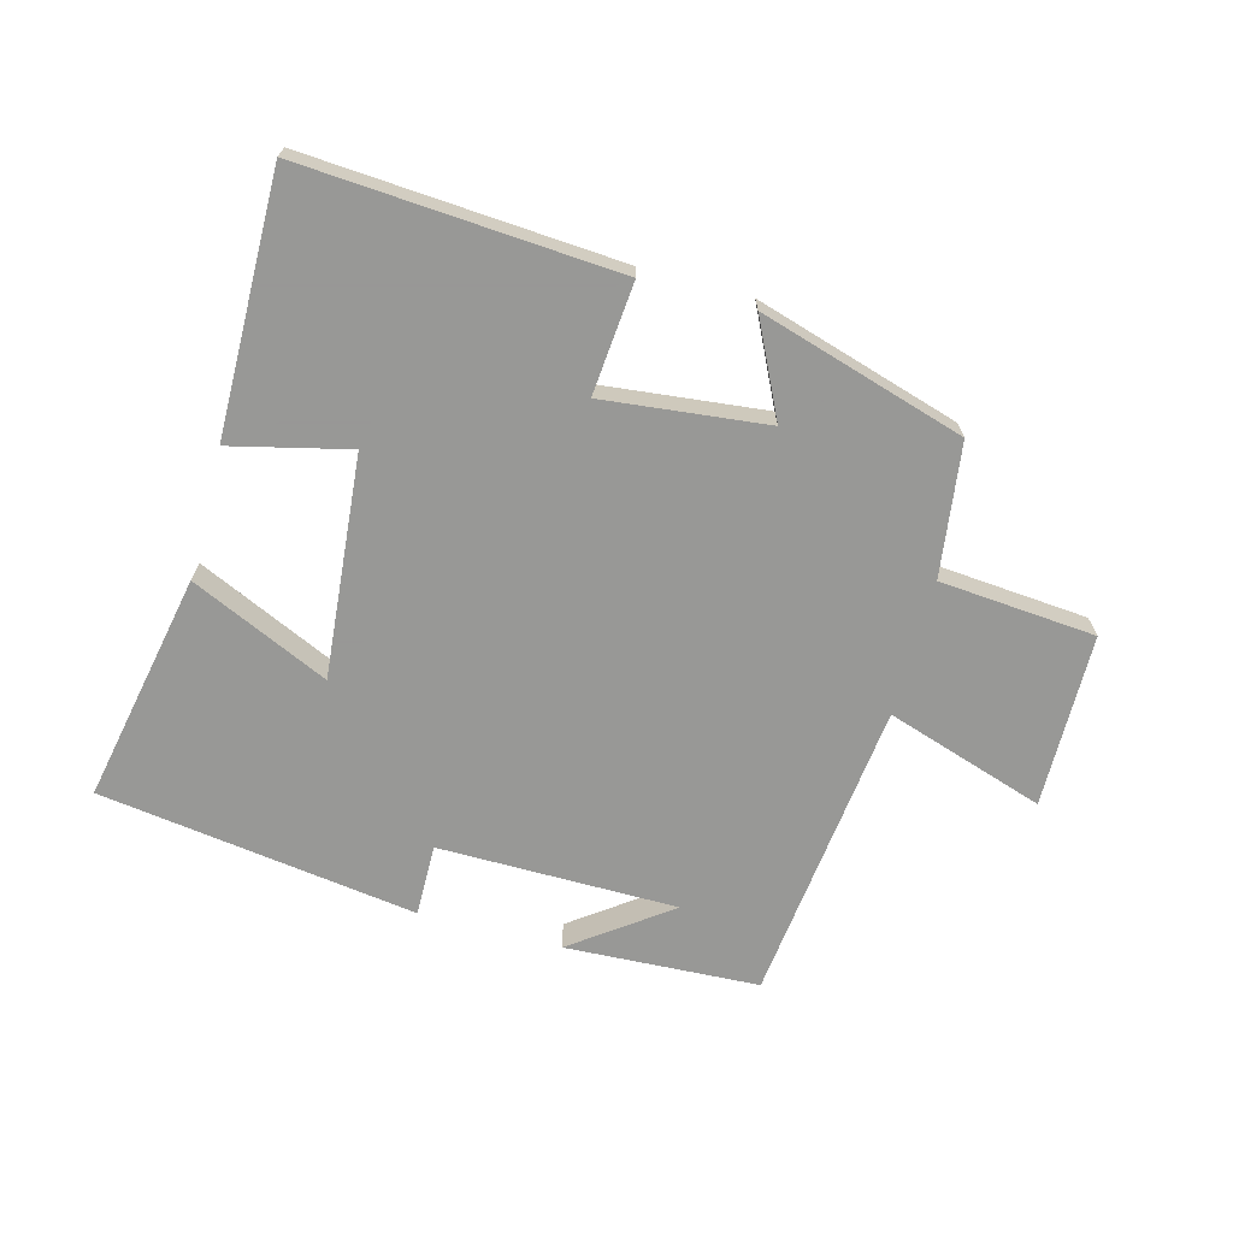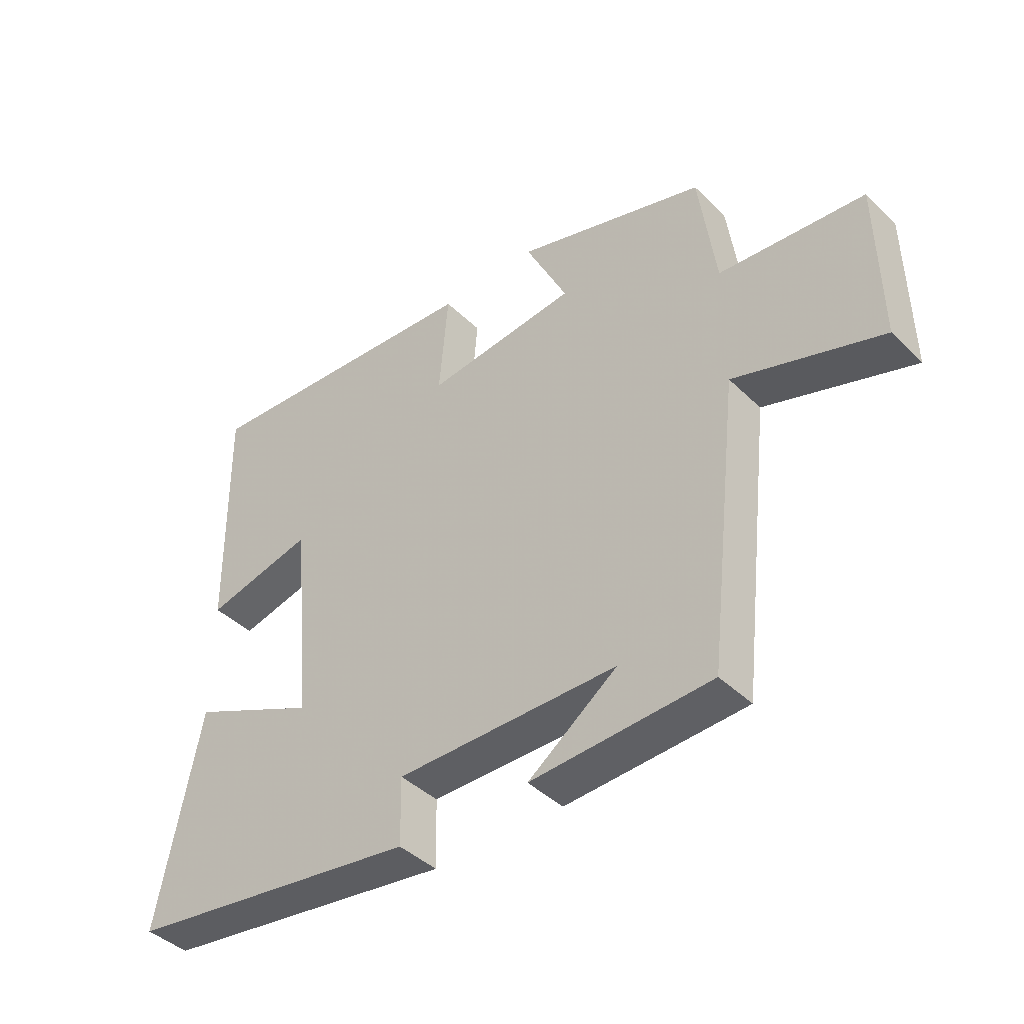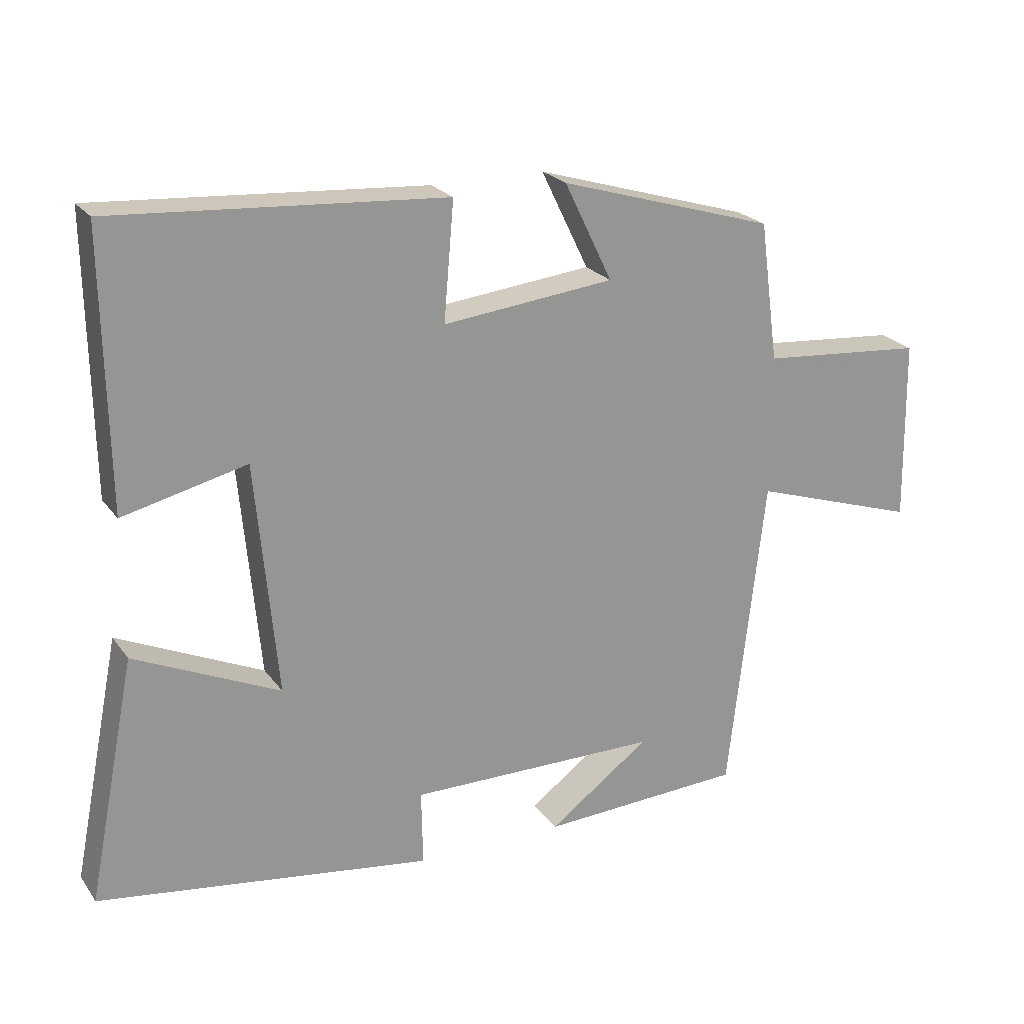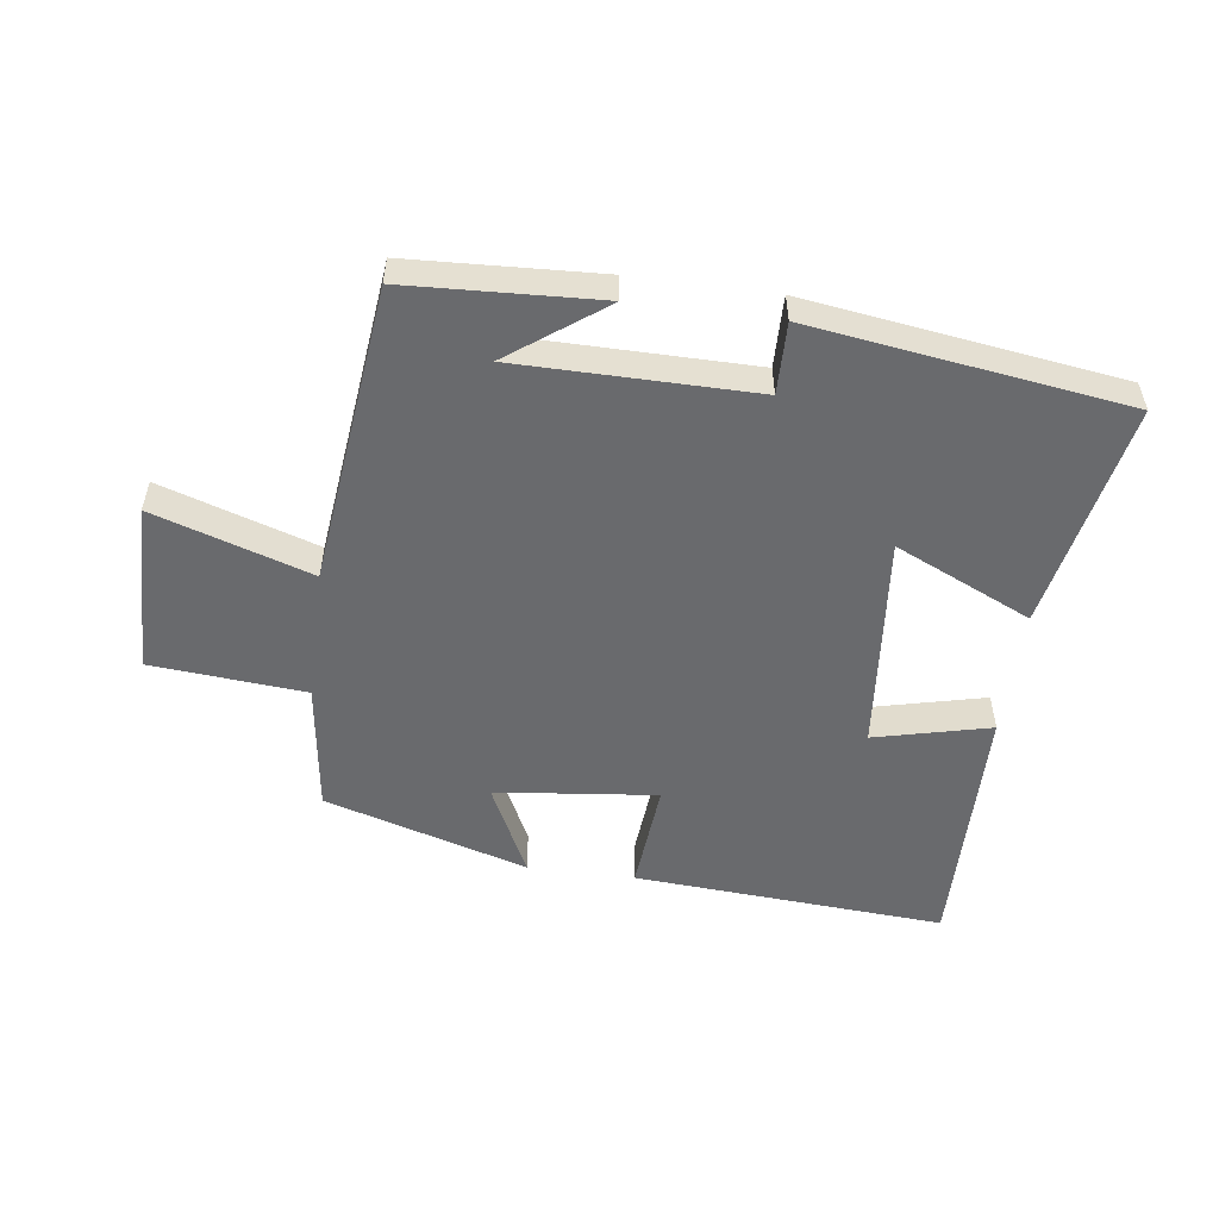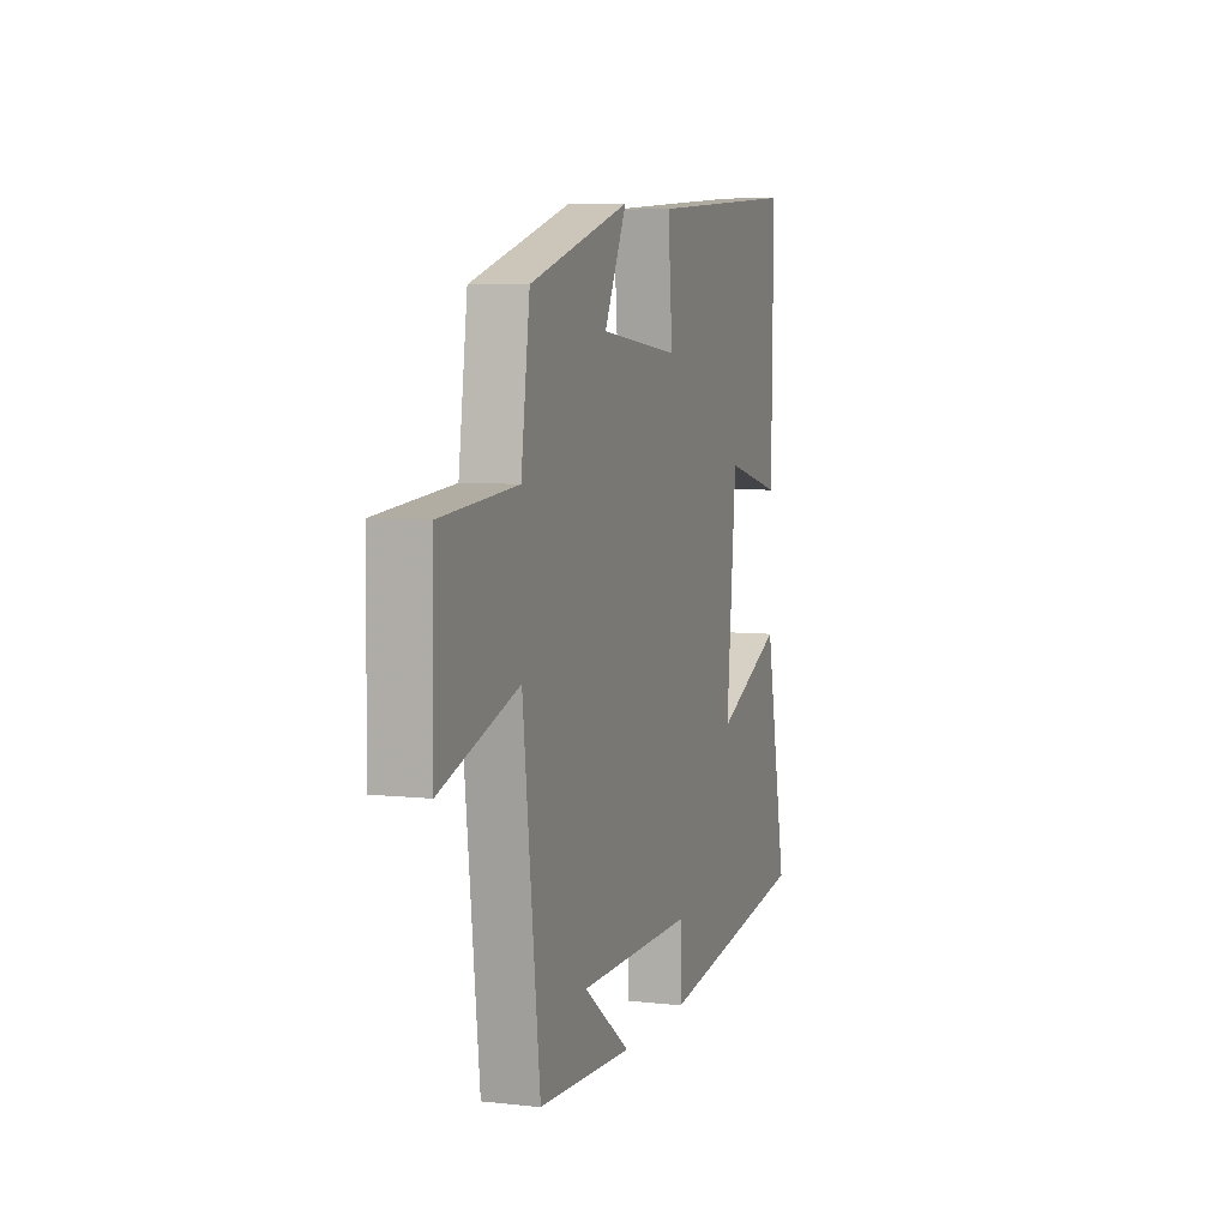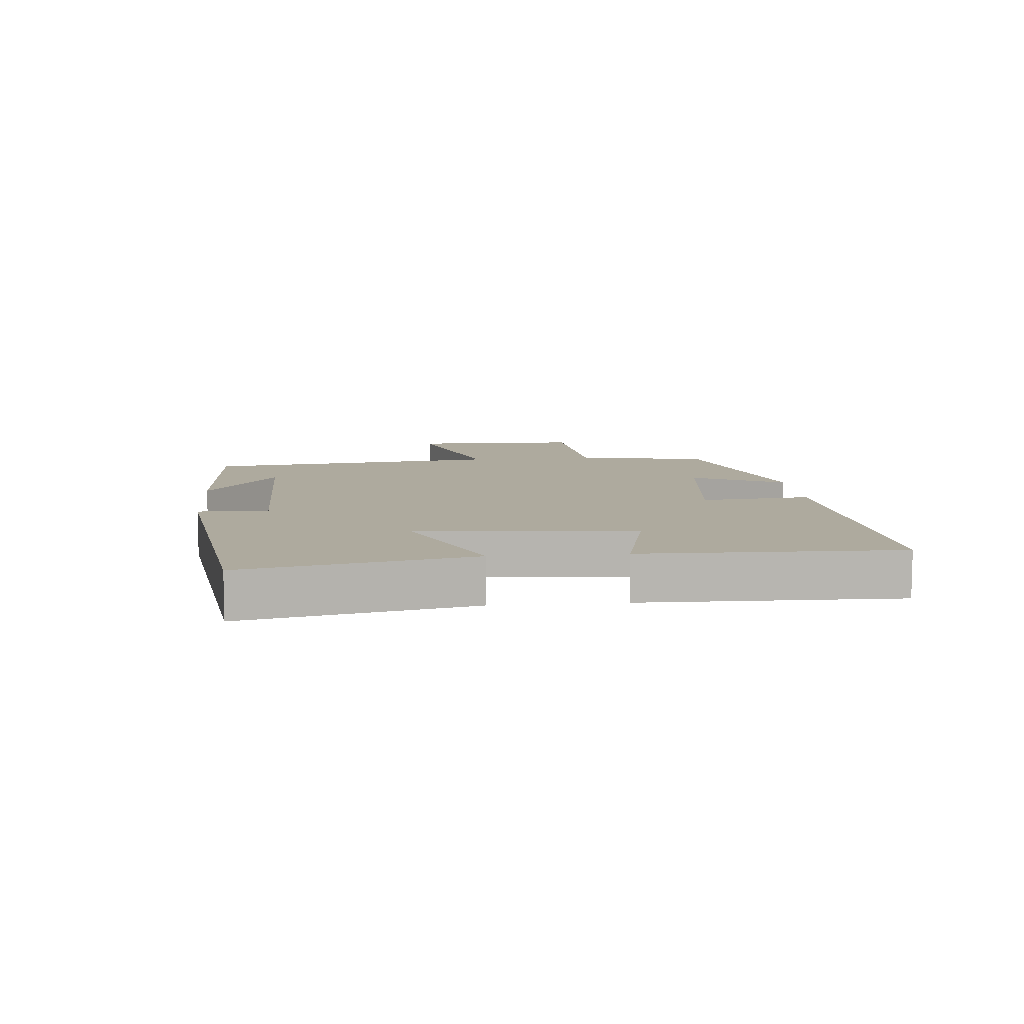
<metadata>
{"format":"obj","ext":"obj","renderer":"f3d","projection":"perspective","resolution":1024,"background":"white","views":[{"elev":-68.4,"azim":-15.1,"up":"+Y"},{"elev":-42.0,"azim":40.9,"up":"+Z"},{"elev":22.7,"azim":-26.4,"up":"+Z"},{"elev":-53.1,"azim":172.4,"up":"+Y"},{"elev":6.3,"azim":108.4,"up":"+Z"},{"elev":9.3,"azim":-95.1,"up":"+Y"}]}
</metadata>
<code>
v -0.506 0.07 0.533
v -0.016 0.07 0.5
v -0.031 0.07 0.326
v 0.223 0.07 0.354
v 0.152 0.07 0.5
v 0.472 0.07 0.404
v 0.5 0.07 0.197
v 0.743 0.07 0.177
v 0.747 0.07 -0.093
v 0.5 0.07 -0.013
v 0.446 0.07 -0.485
v 0.144 0.07 -0.5
v 0.294 0.07 -0.39
v -0.078 0.07 -0.388
v -0.076 0.07 -0.5
v -0.571 0.07 -0.43
v -0.5 0.07 -0.072
v -0.285 0.07 -0.17
v -0.317 0.07 0.174
v -0.5 0.07 0.13
v -0.506 0 0.533
v -0.016 0 0.5
v -0.031 0 0.326
v 0.223 0 0.354
v 0.152 0 0.5
v 0.472 0 0.404
v 0.5 0 0.197
v 0.743 0 0.177
v 0.747 0 -0.093
v 0.5 0 -0.013
v 0.446 0 -0.485
v 0.144 0 -0.5
v 0.294 0 -0.39
v -0.078 0 -0.388
v -0.076 0 -0.5
v -0.571 0 -0.43
v -0.5 0 -0.072
v -0.285 0 -0.17
v -0.317 0 0.174
v -0.5 0 0.13
f 19 20 1 2
f 18 19 2 3
f 15 16 17 18
f 14 15 18
f 13 14 18 3
f 11 12 13
f 10 11 13 3
f 7 8 9 10
f 7 10 3 4
f 4 5 6 7
f 22 21 40 39
f 23 22 39 38
f 38 37 36 35
f 38 35 34
f 23 38 34 33
f 33 32 31
f 23 33 31 30
f 30 29 28 27
f 24 23 30 27
f 27 26 25 24
f 1 21 22 2
f 2 22 23 3
f 3 23 24 4
f 4 24 25 5
f 5 25 26 6
f 6 26 27 7
f 7 27 28 8
f 8 28 29 9
f 9 29 30 10
f 10 30 31 11
f 11 31 32 12
f 12 32 33 13
f 13 33 34 14
f 14 34 35 15
f 15 35 36 16
f 16 36 37 17
f 17 37 38 18
f 18 38 39 19
f 19 39 40 20
f 20 40 21 1

</code>
